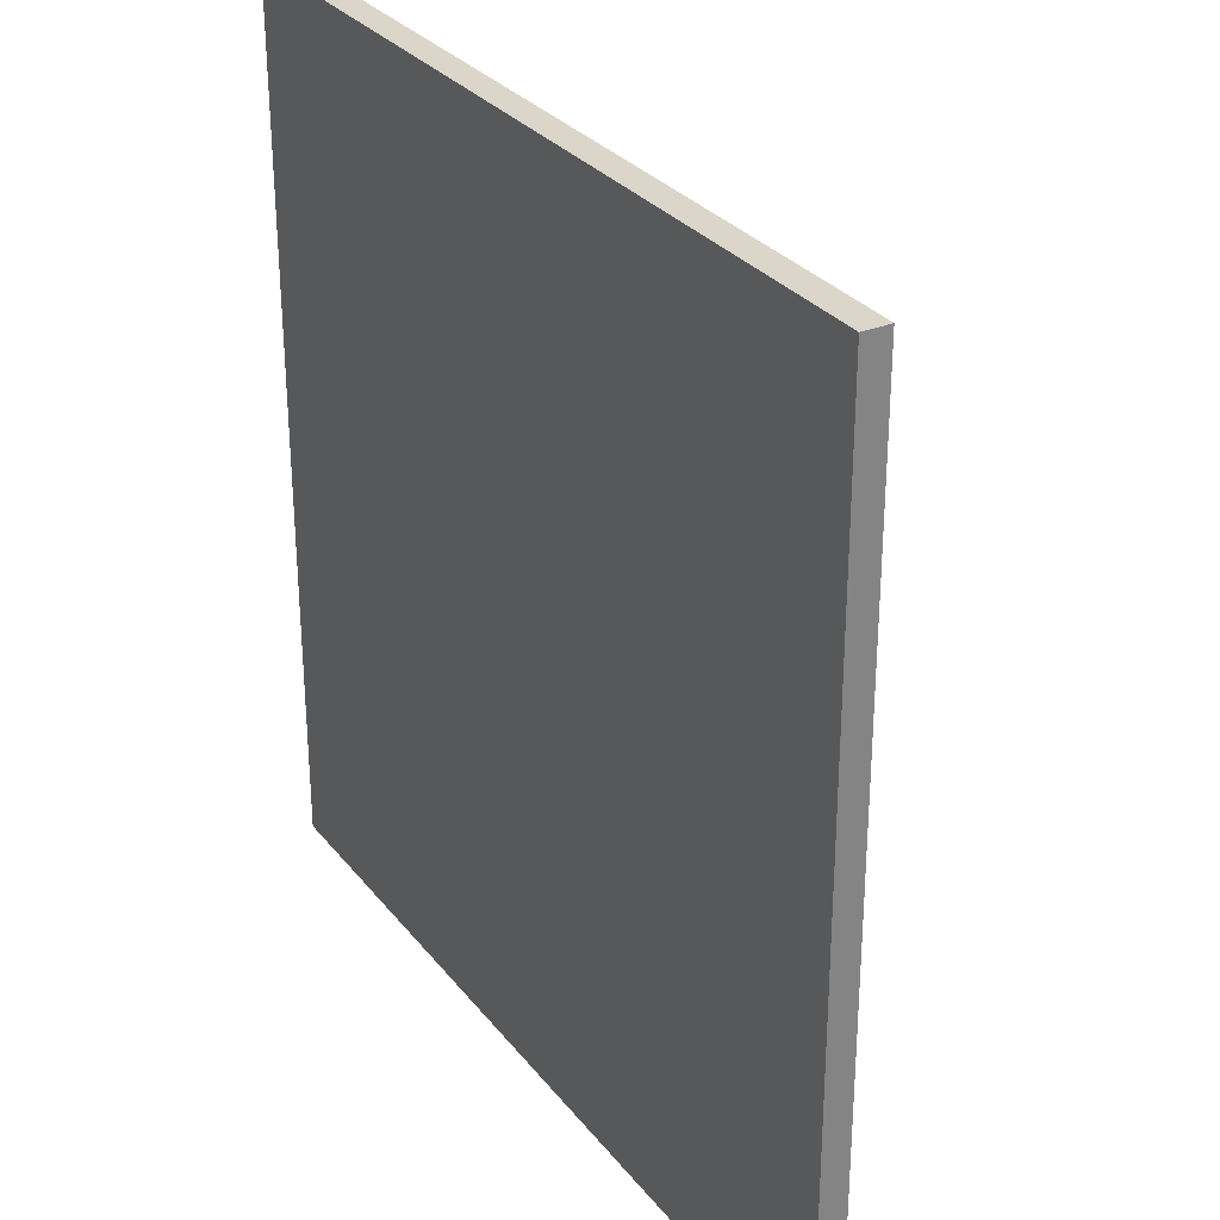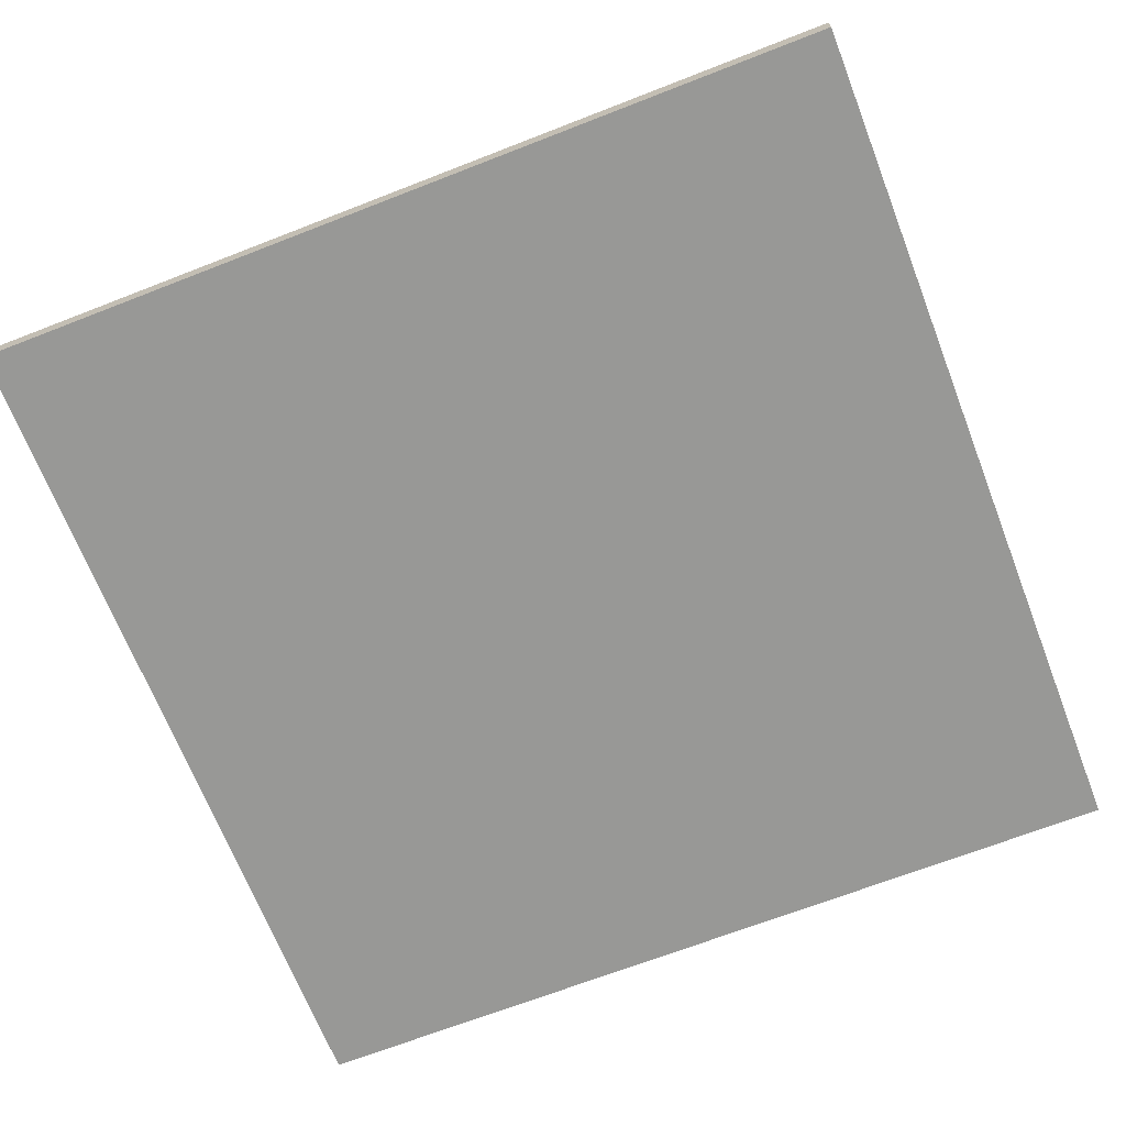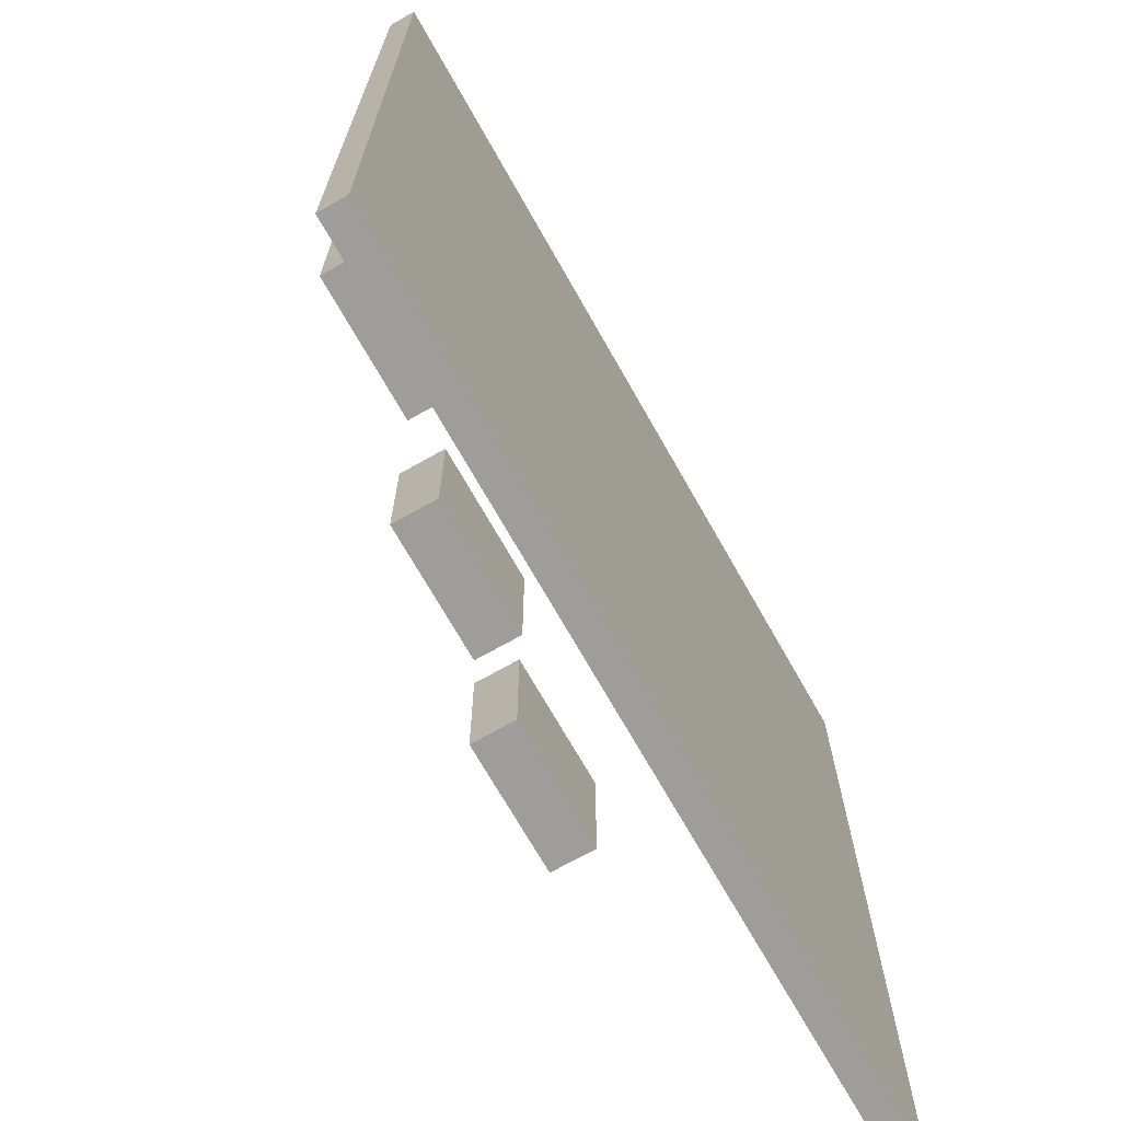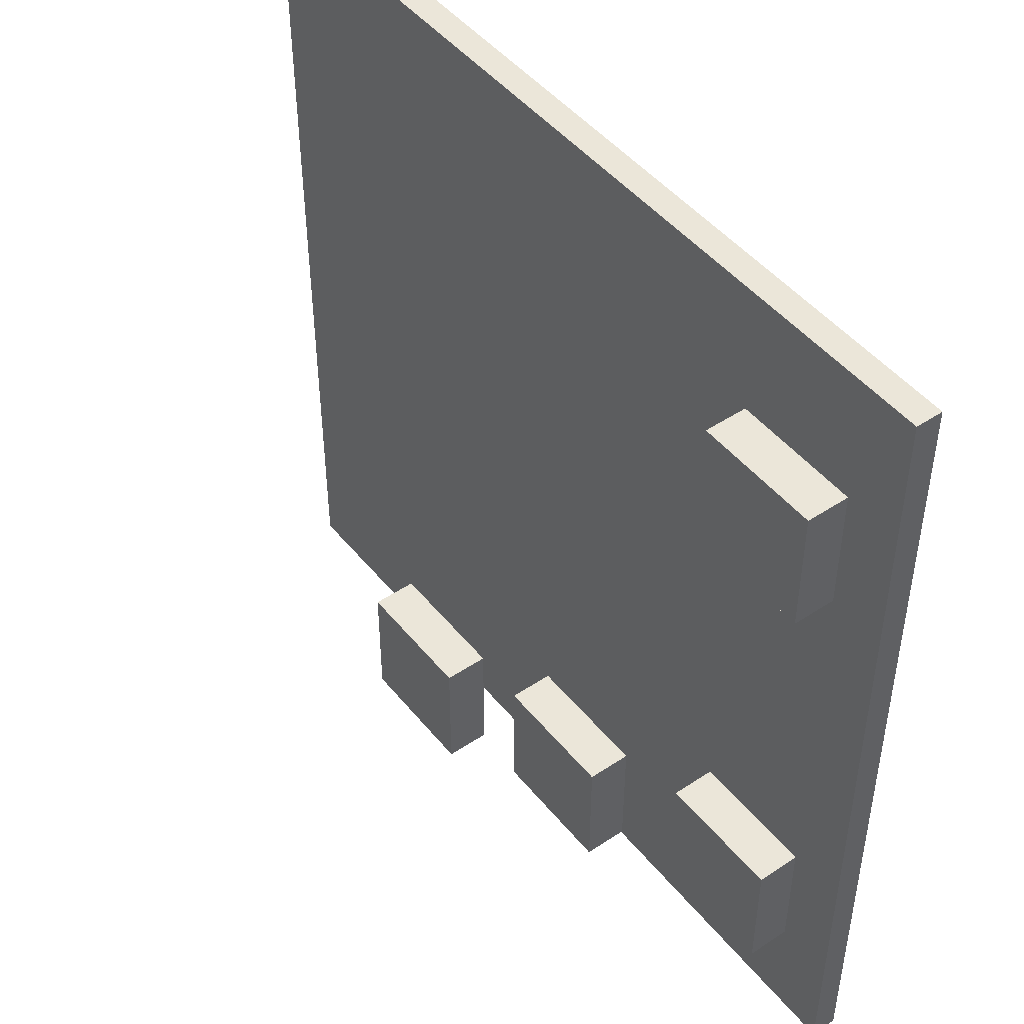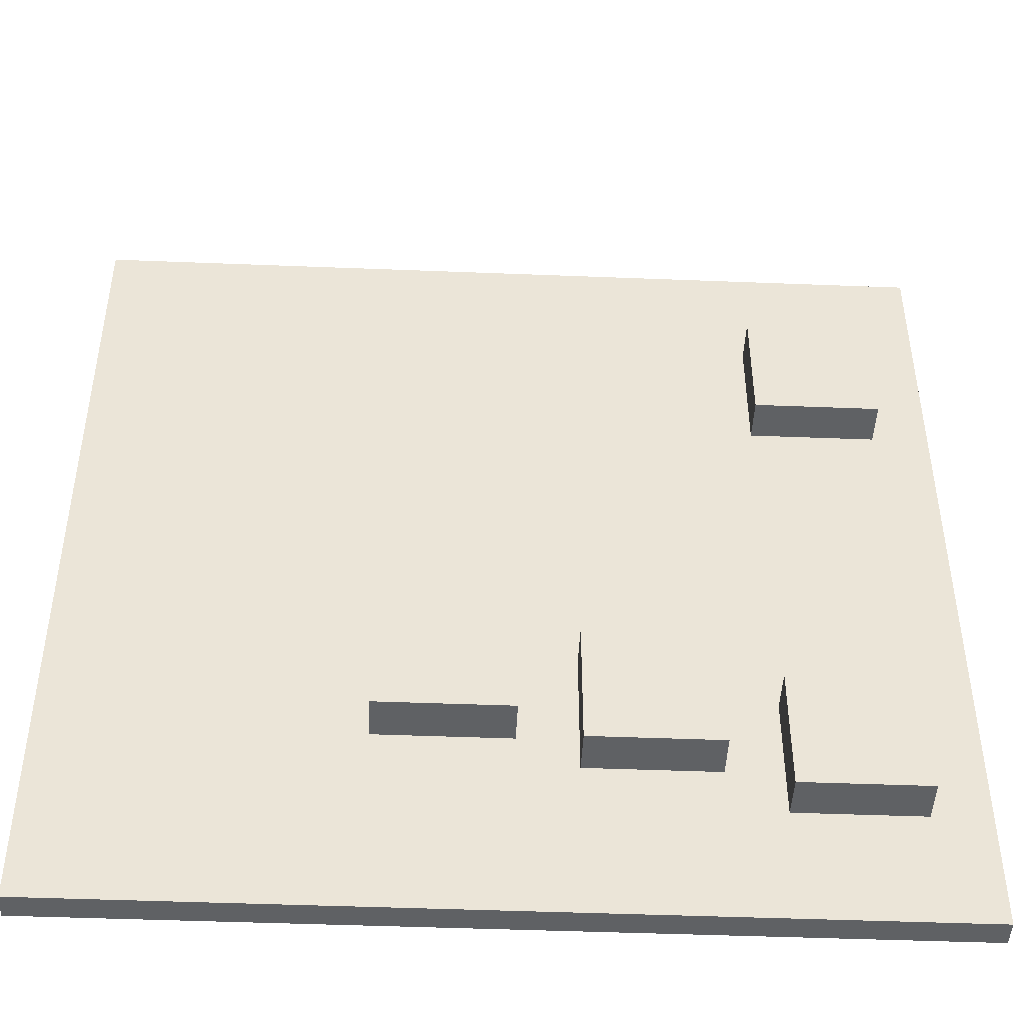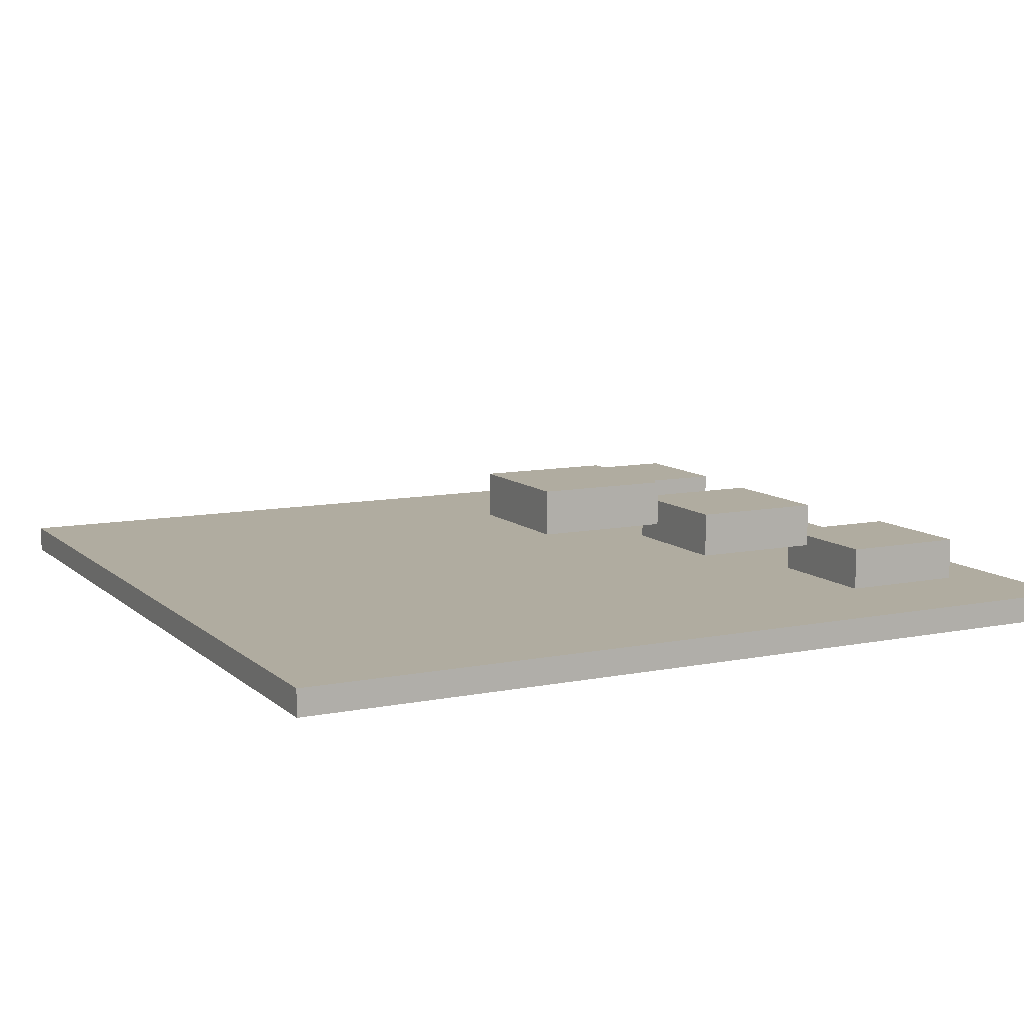
<metadata>
{"format":"obj","ext":"obj","renderer":"f3d","projection":"perspective","resolution":1024,"background":"white","views":[{"elev":29.8,"azim":59.2,"up":"+Z"},{"elev":-68.4,"azim":-68.7,"up":"+Y"},{"elev":-70.5,"azim":-60.5,"up":"+Z"},{"elev":47.2,"azim":-126.9,"up":"+Z"},{"elev":-45.9,"azim":177.4,"up":"+Z"},{"elev":10.0,"azim":152.9,"up":"+Y"}]}
</metadata>
<code>
o Cube.001
v -5.961 -0.0158 4.866
v -5.961 0.6599 4.866
v -5.961 -0.0158 2.866
v -5.961 0.6599 2.866
v -3.961 -0.0158 4.866
v -3.961 0.6599 4.866
v -3.961 -0.0158 2.866
v -3.961 0.6599 2.866
v -5.961 -0.008442 -3.037
v -5.961 0.6672 -3.037
v -5.961 -0.008442 -5.037
v -5.961 0.6672 -5.037
v -3.961 -0.008442 -3.037
v -3.961 0.6672 -3.037
v -3.961 -0.008442 -5.037
v -3.961 0.6672 -5.037
v -2.949 0.8336 -3.037
v -2.949 1.509 -3.037
v -2.949 0.8336 -5.037
v -2.949 1.509 -5.037
v -0.9486 0.8336 -3.037
v -0.9486 1.509 -3.037
v -0.9486 0.8336 -5.037
v -0.9486 1.509 -5.037
v -0.02357 1.437 -3.059
v -0.02357 2.112 -3.059
v -0.02357 1.437 -5.059
v -0.02357 2.112 -5.059
v 1.976 1.437 -3.059
v 1.976 2.112 -3.059
v 1.976 1.437 -5.059
v 1.976 2.112 -5.059
v 0 -0.4339 -0
v 1.719 -0.4339 -0
v 3.437 -0.4339 0
v 5.156 -0.4339 0
v 0 -0.4339 1.719
v 0 -0.4339 3.437
v -0 -0.4339 5.156
v -1.719 -0.4339 -1e-06
v -3.437 -0.4339 -1e-06
v -5.156 -0.4339 -1e-06
v 0 -0.4339 -1.719
v 1e-06 -0.4339 -3.437
v 1e-06 -0.4339 -5.156
v 1.719 -0.4339 -1.719
v 3.437 -0.4339 -1.719
v 5.156 -0.4339 -1.719
v 1.719 -0.4339 -3.437
v 3.437 -0.4339 -3.437
v 5.156 -0.4339 -3.437
v 1.719 -0.4339 -5.156
v 3.437 -0.4339 -5.156
v 5.156 -0.4339 -5.156
v 1.719 -0.4339 1.719
v 1.719 -0.4339 3.437
v 1.719 -0.4339 5.156
v 3.437 -0.4339 1.719
v 3.437 -0.4339 3.437
v 3.437 -0.4339 5.156
v 5.156 -0.4339 1.719
v 5.156 -0.4339 3.437
v 5.156 -0.4339 5.156
v -1.719 -0.4339 1.719
v -3.437 -0.4339 1.719
v -5.156 -0.4339 1.719
v -1.719 -0.4339 3.437
v -3.437 -0.4339 3.437
v -5.156 -0.4339 3.437
v -1.719 -0.4339 5.156
v -3.437 -0.4339 5.156
v -5.156 -0.4339 5.156
v -1.719 -0.4339 -1.719
v -1.719 -0.4339 -3.437
v -1.719 -0.4339 -5.156
v -3.437 -0.4339 -1.719
v -3.437 -0.4339 -3.437
v -3.437 -0.4339 -5.156
v -5.156 -0.4339 -1.719
v -5.156 -0.4339 -3.437
v -5.156 -0.4339 -5.156
v -1e-06 -0.01255 1e-06
v 0 -0.01255 -1.719
v 0 -0.01255 -3.437
v 1e-06 -0.01255 -5.156
v -1.719 -0.01255 1e-06
v -3.437 -0.01255 0
v -5.156 -0.01255 -0
v -1e-06 -0.01255 1.719
v -2e-06 -0.01255 3.437
v -3e-06 -0.01255 5.156
v 1.719 -0.01255 2e-06
v 3.437 -0.01255 3e-06
v 5.156 -0.01255 4e-06
v 1.719 -0.01255 -1.719
v 1.719 -0.01255 -3.437
v 1.719 -0.01255 -5.156
v 3.437 -0.01255 -1.719
v 3.437 -0.01255 -3.437
v 3.437 -0.01255 -5.156
v 5.156 -0.01255 -1.719
v 5.156 -0.01255 -3.437
v 5.156 -0.01255 -5.156
v -1.719 -0.01255 -1.719
v -3.437 -0.01255 -1.719
v -5.156 -0.01255 -1.719
v -1.719 -0.01255 -3.437
v -3.437 -0.01255 -3.437
v -5.156 -0.01255 -3.437
v -1.719 -0.01255 -5.156
v -3.437 -0.01255 -5.156
v -5.156 -0.01255 -5.156
v -1.719 -0.01255 1.719
v -1.719 -0.01255 3.437
v -1.719 -0.01255 5.156
v -3.437 -0.01255 1.719
v -3.437 -0.01255 3.437
v -3.437 -0.01255 5.156
v -5.156 -0.01255 1.719
v -5.156 -0.01255 3.437
v -5.156 -0.01255 5.156
v 1.719 -0.01255 1.719
v 3.437 -0.01255 1.719
v 5.156 -0.01255 1.719
v 1.719 -0.01255 3.437
v 3.437 -0.01255 3.437
v 5.156 -0.01255 3.437
v 1.719 -0.01255 5.156
v 3.437 -0.01255 5.156
v 5.156 -0.01255 5.156
v 6.875 -0.4339 -5.156
v 6.875 -0.4339 -3.437
v 6.875 -0.4339 -1.719
v 6.875 -0.4339 0
v 6.875 -0.4339 1.719
v 6.875 -0.4339 3.437
v 6.875 -0.4339 5.156
v 5.156 -0.4339 -6.875
v 3.437 -0.4339 -6.875
v 1.719 -0.4339 -6.875
v 1e-06 -0.4339 -6.875
v -1.719 -0.4339 -6.875
v -3.437 -0.4339 -6.875
v -5.156 -0.4339 -6.875
v 5.156 -0.4339 6.875
v 3.437 -0.4339 6.875
v 1.719 -0.4339 6.875
v -0 -0.4339 6.875
v -1.719 -0.4339 6.875
v -3.437 -0.4339 6.875
v -5.156 -0.4339 6.875
v -6.875 -0.4339 5.156
v -6.875 -0.4339 3.437
v -6.875 -0.4339 1.719
v -6.875 -0.4339 -1e-06
v -6.875 -0.4339 -1.719
v -6.875 -0.4339 -3.437
v -6.875 -0.4339 -5.156
v 6.875 -0.01255 -5.156
v 6.875 -0.01255 -3.437
v 6.875 -0.01255 -1.719
v 6.875 -0.01255 4e-06
v 6.875 -0.01255 1.719
v 6.875 -0.01255 3.437
v 6.875 -0.01255 5.156
v 5.156 -0.01255 -6.875
v 3.437 -0.01255 -6.875
v 1.719 -0.01255 -6.875
v 2e-06 -0.01255 -6.875
v -1.719 -0.01255 -6.875
v -3.437 -0.01255 -6.875
v -5.156 -0.01255 -6.875
v 5.156 -0.01255 6.875
v 3.437 -0.01255 6.875
v 1.719 -0.01255 6.875
v -3e-06 -0.01255 6.875
v -1.719 -0.01255 6.875
v -3.437 -0.01255 6.875
v -5.156 -0.01255 6.875
v -6.875 -0.01255 5.156
v -6.875 -0.01255 3.437
v -6.875 -0.01255 1.719
v -6.875 -0.01255 -1e-06
v -6.875 -0.01255 -1.719
v -6.875 -0.01255 -3.437
v -6.875 -0.01255 -5.156
v 6.875 -0.4339 -6.875
v 6.875 -0.4339 6.875
v -6.875 -0.4339 6.875
v -6.875 -0.4339 -6.875
v 6.875 -0.01255 -6.875
v 6.875 -0.01255 6.875
v -6.875 -0.01255 6.875
v -6.875 -0.01255 -6.875
v 6.753 -0.05316 1.97
v 6.702 -0.05665 2.083
f 4 3 1
f 8 7 3
f 6 5 7
f 2 1 5
f 3 7 5
f 8 4 2
f 2 4 1
f 4 8 3
f 8 6 7
f 6 2 5
f 1 3 5
f 6 8 2
f 12 11 9
f 16 15 11
f 14 13 15
f 10 9 13
f 11 15 13
f 16 12 10
f 10 12 9
f 12 16 11
f 16 14 15
f 14 10 13
f 9 11 13
f 14 16 10
f 20 19 17
f 24 23 19
f 22 21 23
f 18 17 21
f 19 23 21
f 24 20 18
f 18 20 17
f 20 24 19
f 24 22 23
f 22 18 21
f 17 19 21
f 22 24 18
f 28 27 25
f 32 31 27
f 30 29 31
f 26 25 29
f 27 31 29
f 32 28 26
f 26 28 25
f 28 32 27
f 32 30 31
f 30 26 29
f 25 27 29
f 30 32 26
f 33 43 46 34
f 34 46 47 35
f 35 47 48 36
f 36 48 133 134
f 43 44 49 46
f 46 49 50 47
f 47 50 51 48
f 48 51 132 133
f 44 45 52 49
f 49 52 53 50
f 50 53 54 51
f 51 54 131 132
f 45 141 140 52
f 52 140 139 53
f 53 139 138 54
f 54 138 187 131
f 33 34 55 37
f 37 55 56 38
f 38 56 57 39
f 39 57 147 148
f 34 35 58 55
f 55 58 59 56
f 56 59 60 57
f 57 60 146 147
f 35 36 61 58
f 58 61 62 59
f 59 62 63 60
f 60 63 145 146
f 36 134 135 61
f 61 135 136 62
f 62 136 137 63
f 63 137 188 145
f 33 37 64 40
f 40 64 65 41
f 41 65 66 42
f 42 66 154 155
f 37 38 67 64
f 64 67 68 65
f 65 68 69 66
f 66 69 153 154
f 38 39 70 67
f 67 70 71 68
f 68 71 72 69
f 69 72 152 153
f 39 148 149 70
f 70 149 150 71
f 71 150 151 72
f 72 151 189 152
f 33 40 73 43
f 43 73 74 44
f 44 74 75 45
f 45 75 142 141
f 40 41 76 73
f 73 76 77 74
f 74 77 78 75
f 75 78 143 142
f 41 42 79 76
f 76 79 80 77
f 77 80 81 78
f 78 81 144 143
f 42 155 156 79
f 79 156 157 80
f 80 157 158 81
f 81 158 190 144
f 82 92 95 83
f 83 95 96 84
f 84 96 97 85
f 85 97 168 169
f 92 93 98 95
f 95 98 99 96
f 96 99 100 97
f 97 100 167 168
f 93 94 101 98
f 98 101 102 99
f 99 102 103 100
f 100 103 166 167
f 94 162 161 101
f 101 161 160 102
f 102 160 159 103
f 103 159 191 166
f 82 83 104 86
f 86 104 105 87
f 87 105 106 88
f 88 106 184 183
f 83 84 107 104
f 104 107 108 105
f 105 108 109 106
f 106 109 185 184
f 84 85 110 107
f 107 110 111 108
f 108 111 112 109
f 109 112 186 185
f 85 169 170 110
f 110 170 171 111
f 111 171 172 112
f 112 172 194 186
f 82 86 113 89
f 89 113 114 90
f 90 114 115 91
f 91 115 177 176
f 86 87 116 113
f 113 116 117 114
f 114 117 118 115
f 115 118 178 177
f 87 88 119 116
f 116 119 120 117
f 117 120 121 118
f 118 121 179 178
f 88 183 182 119
f 119 182 181 120
f 120 181 180 121
f 121 180 193 179
f 82 89 122 92
f 92 122 123 93
f 93 123 124 94
f 94 124 163 162
f 89 90 125 122
f 122 125 126 123
f 123 126 127 124
f 124 127 164 163
f 90 91 128 125
f 125 128 129 126
f 126 129 130 127
f 127 130 165 164
f 91 176 175 128
f 128 175 174 129
f 129 174 173 130
f 130 173 192 165
f 132 160 161 133
f 131 159 160 132
f 187 191 159 131
f 133 161 162 134
f 164 136 135 163
f 165 137 136 164
f 188 137 165 192
f 163 135 134 162
f 146 174 175 147
f 145 173 174 146
f 188 192 173 145
f 147 175 176 148
f 178 150 149 177
f 179 151 150 178
f 189 151 179 193
f 177 149 148 176
f 153 181 182 154
f 152 180 181 153
f 189 193 180 152
f 154 182 183 155
f 185 157 156 184
f 186 158 157 185
f 190 158 186 194
f 184 156 155 183
f 167 139 140 168
f 166 138 139 167
f 187 138 166 191
f 168 140 141 169
f 143 171 170 142
f 144 172 171 143
f 190 194 172 144
f 142 170 169 141
l 163 195
l 195 196

</code>
